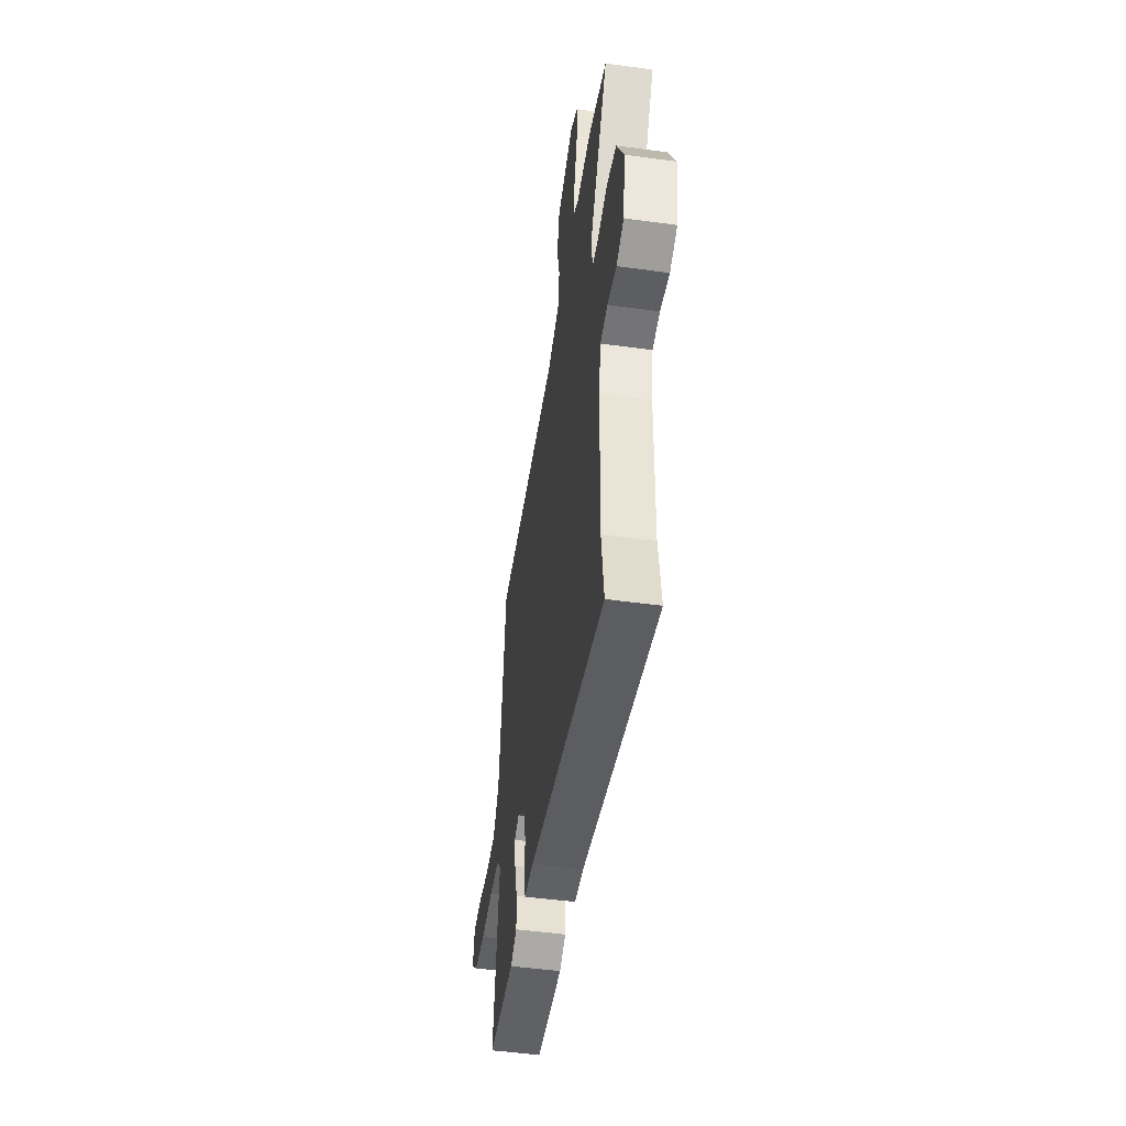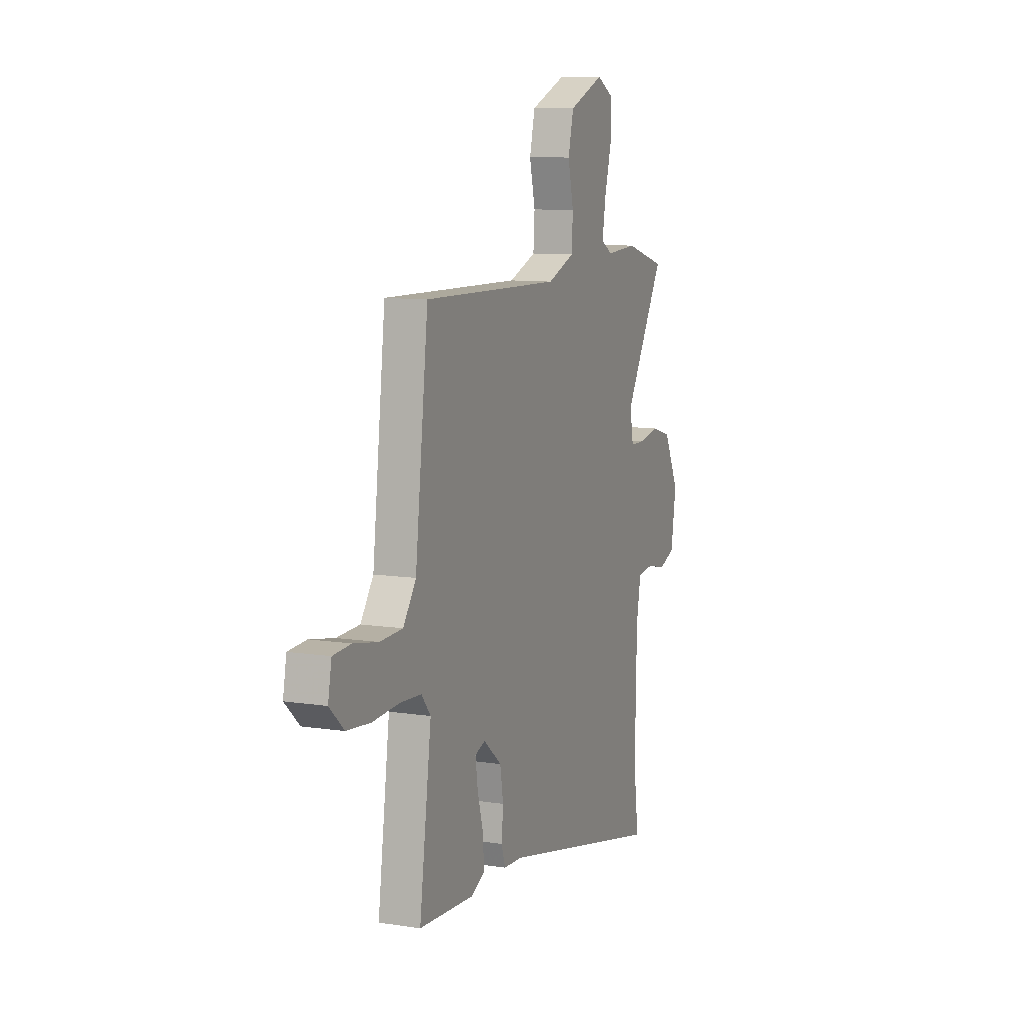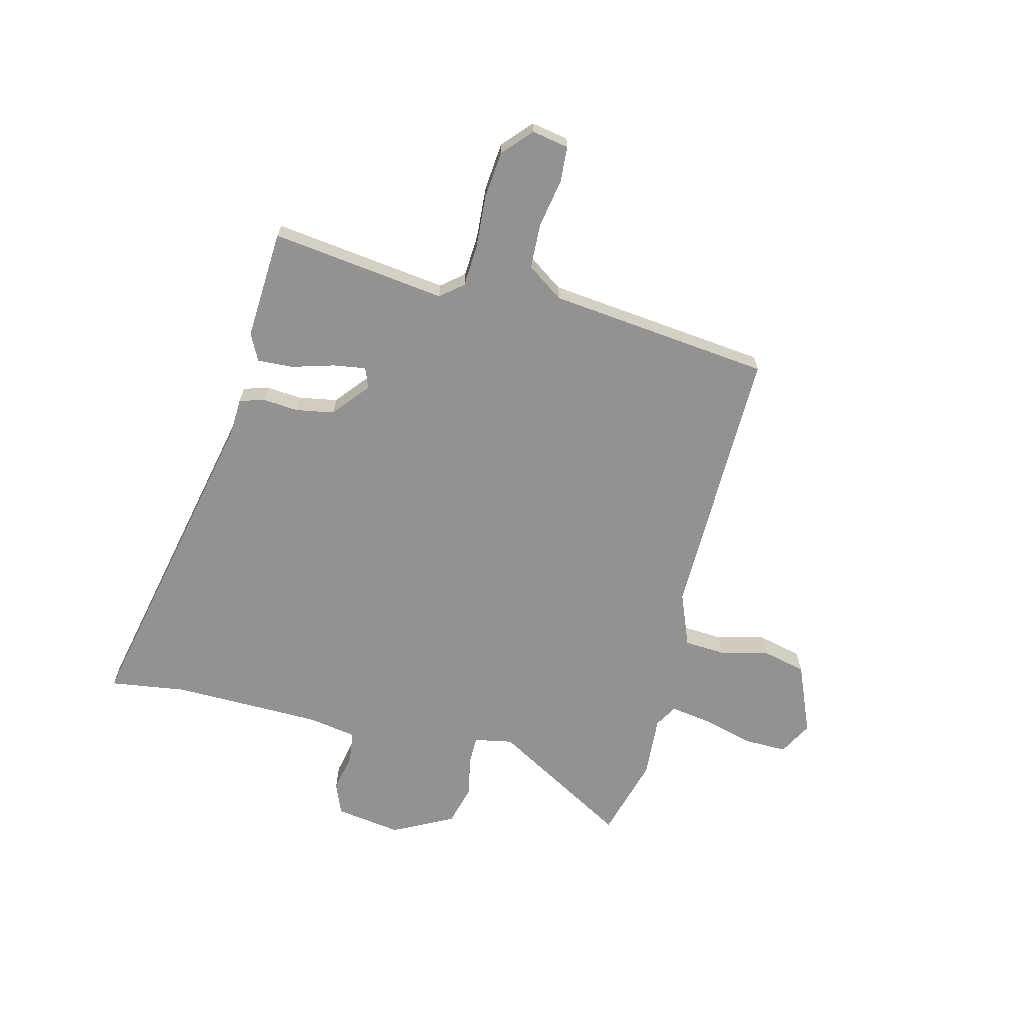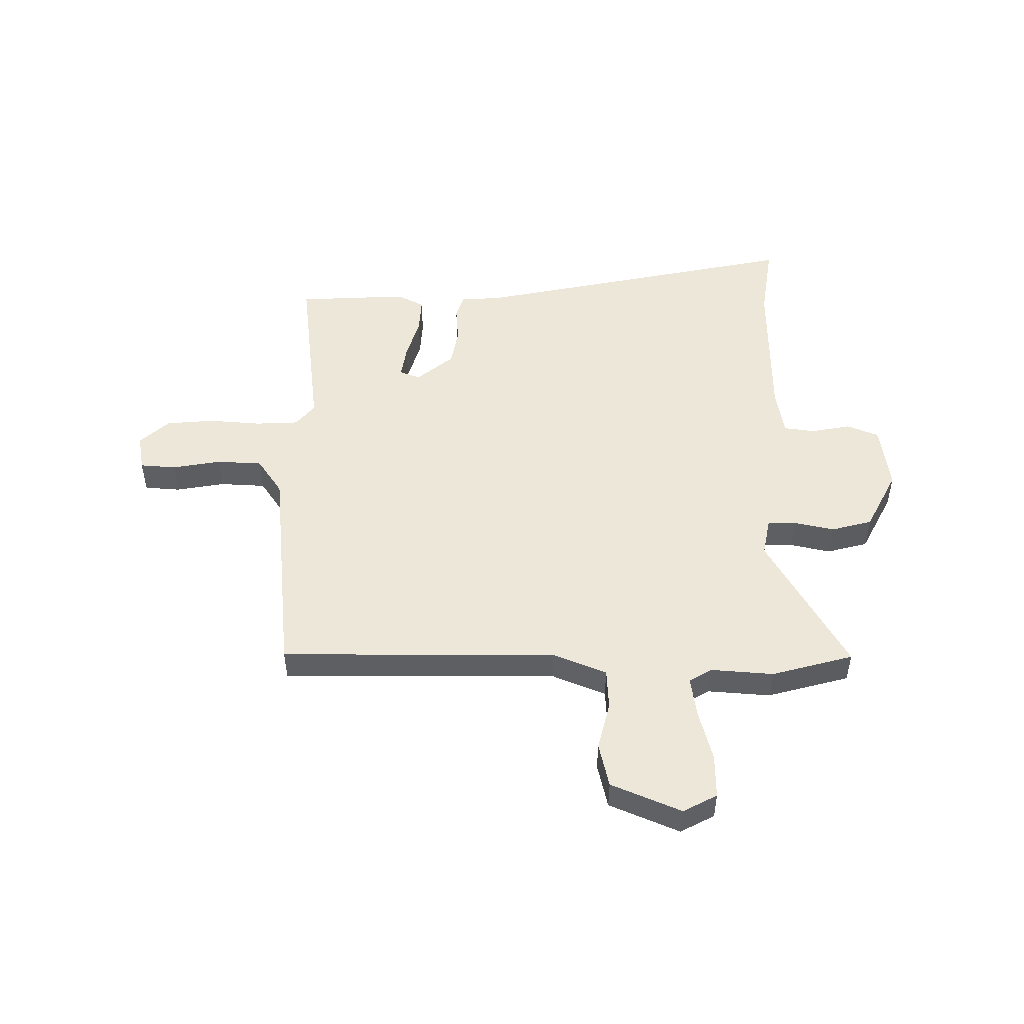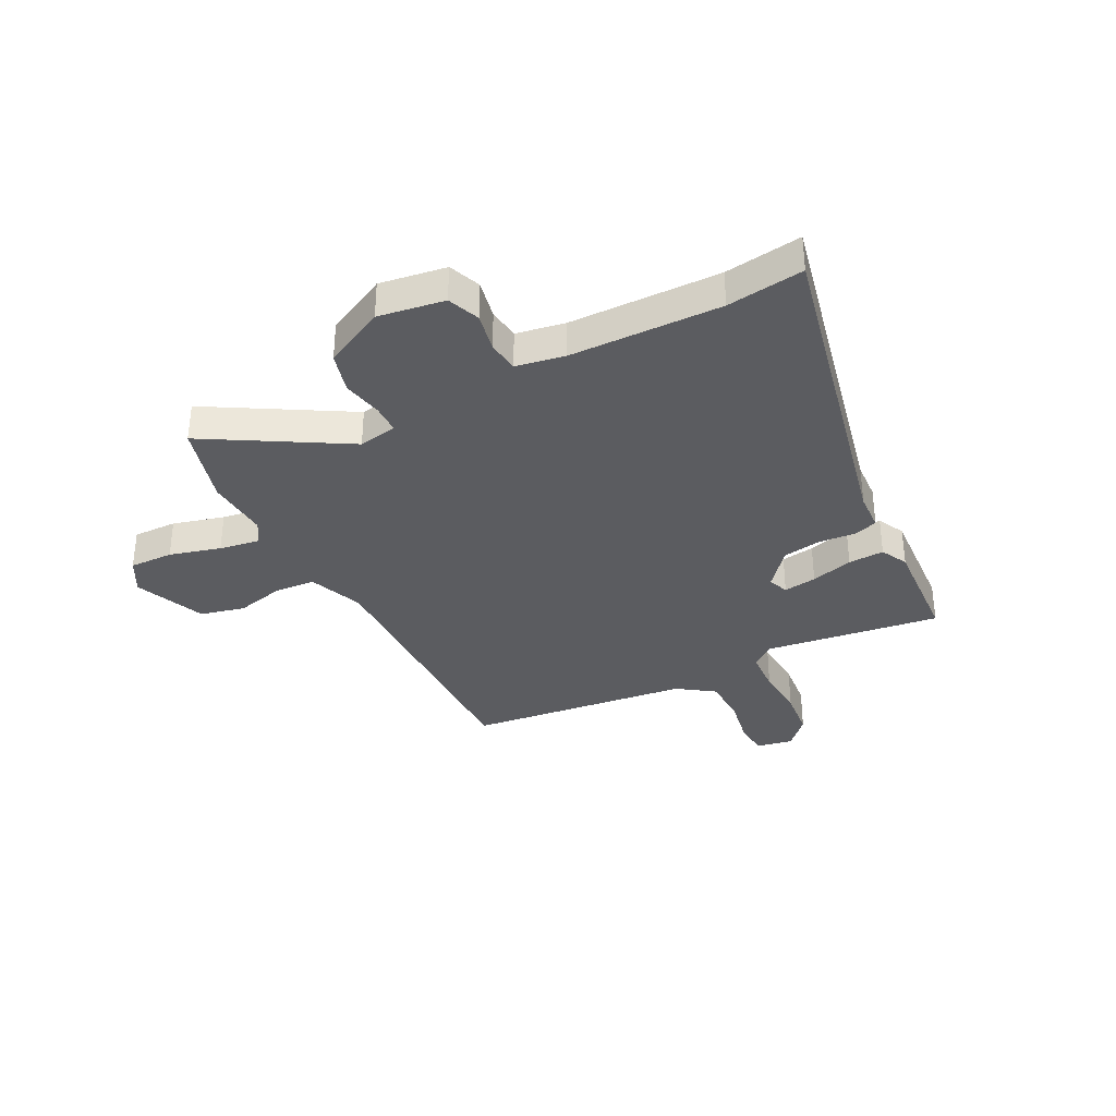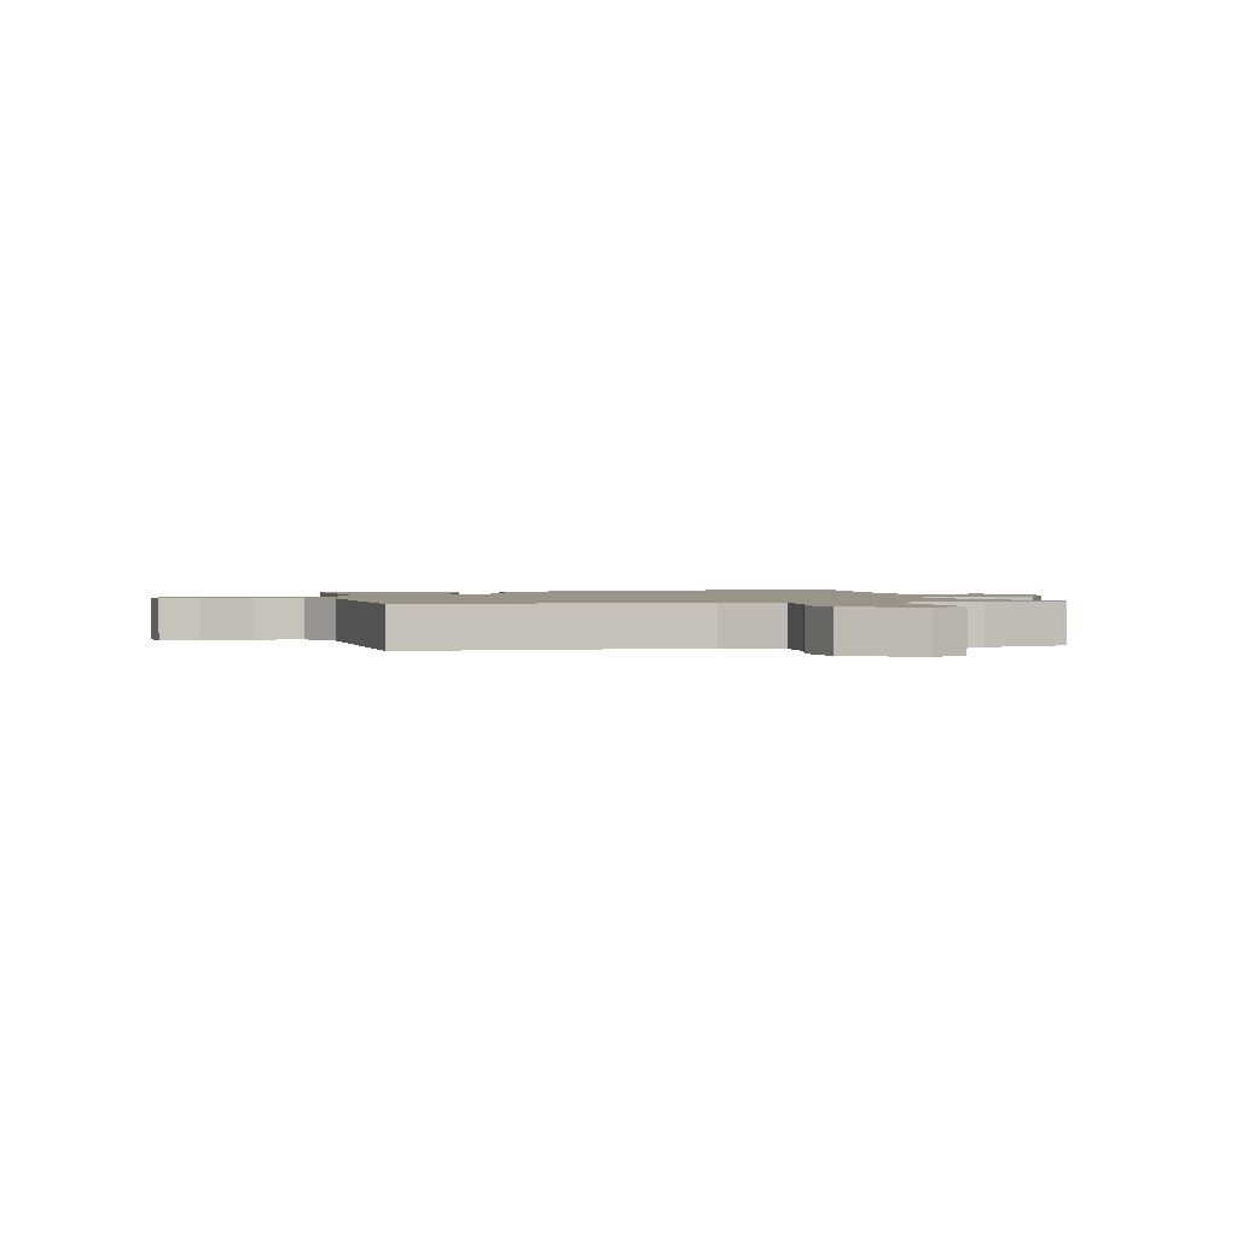
<metadata>
{"format":"obj","ext":"obj","renderer":"f3d","projection":"perspective","resolution":1024,"background":"white","views":[{"elev":-49.4,"azim":81.4,"up":"+Z"},{"elev":9.8,"azim":-68.1,"up":"+Z"},{"elev":-66.5,"azim":-103.7,"up":"+Y"},{"elev":50.1,"azim":1.2,"up":"+Y"},{"elev":-34.8,"azim":117.3,"up":"+Y"},{"elev":1.7,"azim":-10.3,"up":"+Y"}]}
</metadata>
<code>
v 0.497 0.07 -0.478
v 0.516 0.07 -0.619
v -0.091 0.07 -0.484
v -0.162 0.07 -0.48
v -0.176 0.07 -0.435
v -0.17 0.07 -0.368
v -0.182 0.07 -0.297
v -0.249 0.07 -0.241
v -0.287 0.07 -0.255
v -0.278 0.07 -0.316
v -0.256 0.07 -0.394
v -0.253 0.07 -0.46
v -0.303 0.07 -0.485
v -0.507 0.07 -0.472
v -0.463 0.07 -0.148
v -0.497 0.07 -0.106
v -0.576 0.07 -0.101
v -0.673 0.07 -0.107
v -0.761 0.07 -0.098
v -0.814 0.07 -0.049
v -0.801 0.07 0.019
v -0.735 0.07 0.023
v -0.645 0.07 0.006
v -0.561 0.07 0.009
v -0.514 0.07 0.076
v -0.466 0.07 0.487
v 0.042 0.07 0.477
v 0.142 0.07 0.516
v 0.147 0.07 0.591
v 0.126 0.07 0.68
v 0.146 0.07 0.762
v 0.276 0.07 0.815
v 0.338 0.07 0.781
v 0.336 0.07 0.7
v 0.31 0.07 0.606
v 0.298 0.07 0.531
v 0.339 0.07 0.506
v 0.455 0.07 0.513
v 0.605 0.07 0.47
v 0.456 0.07 0.216
v 0.469 0.07 0.145
v 0.522 0.07 0.144
v 0.596 0.07 0.159
v 0.671 0.07 0.138
v 0.727 0.07 0.026
v 0.708 0.07 -0.096
v 0.649 0.07 -0.119
v 0.577 0.07 -0.104
v 0.519 0.07 -0.111
v 0.503 0.07 -0.2
v 0.497 0 -0.478
v 0.516 0 -0.619
v -0.091 0 -0.484
v -0.162 0 -0.48
v -0.176 0 -0.435
v -0.17 0 -0.368
v -0.182 0 -0.297
v -0.249 0 -0.241
v -0.287 0 -0.255
v -0.278 0 -0.316
v -0.256 0 -0.394
v -0.253 0 -0.46
v -0.303 0 -0.485
v -0.507 0 -0.472
v -0.463 0 -0.148
v -0.497 0 -0.106
v -0.576 0 -0.101
v -0.673 0 -0.107
v -0.761 0 -0.098
v -0.814 0 -0.049
v -0.801 0 0.019
v -0.735 0 0.023
v -0.645 0 0.006
v -0.561 0 0.009
v -0.514 0 0.076
v -0.466 0 0.487
v 0.042 0 0.477
v 0.142 0 0.516
v 0.147 0 0.591
v 0.126 0 0.68
v 0.146 0 0.762
v 0.276 0 0.815
v 0.338 0 0.781
v 0.336 0 0.7
v 0.31 0 0.606
v 0.298 0 0.531
v 0.339 0 0.506
v 0.455 0 0.513
v 0.605 0 0.47
v 0.456 0 0.216
v 0.469 0 0.145
v 0.522 0 0.144
v 0.596 0 0.159
v 0.671 0 0.138
v 0.727 0 0.026
v 0.708 0 -0.096
v 0.649 0 -0.119
v 0.577 0 -0.104
v 0.519 0 -0.111
v 0.503 0 -0.2
f 46 47 48
f 45 46 48
f 44 45 48
f 43 44 48
f 42 43 48
f 41 42 48 49
f 37 38 39 40
f 36 37 40 41
f 33 34 35
f 32 33 35
f 31 32 35
f 30 31 35
f 29 30 35
f 28 29 35 36
f 41 49 50
f 36 41 50
f 28 36 50
f 27 28 50
f 21 22 23
f 20 21 23
f 19 20 23
f 18 19 23
f 17 18 23
f 16 17 23 24
f 15 16 24 25
f 13 14 15
f 12 13 15
f 11 12 15
f 10 11 15
f 15 25 26
f 10 15 26
f 9 10 26
f 3 4 5 6
f 3 6 7
f 2 3 7
f 1 2 7
f 50 1 7 8
f 8 9 26 27
f 8 27 50
f 98 97 96
f 98 96 95
f 98 95 94
f 98 94 93
f 98 93 92
f 99 98 92 91
f 90 89 88 87
f 91 90 87 86
f 85 84 83
f 85 83 82
f 85 82 81
f 85 81 80
f 85 80 79
f 86 85 79 78
f 100 99 91
f 100 91 86
f 100 86 78
f 100 78 77
f 73 72 71
f 73 71 70
f 73 70 69
f 73 69 68
f 73 68 67
f 74 73 67 66
f 75 74 66 65
f 65 64 63
f 65 63 62
f 65 62 61
f 65 61 60
f 76 75 65
f 76 65 60
f 76 60 59
f 56 55 54 53
f 57 56 53
f 57 53 52
f 57 52 51
f 58 57 51 100
f 77 76 59 58
f 100 77 58
f 1 51 52 2
f 2 52 53 3
f 3 53 54 4
f 4 54 55 5
f 5 55 56 6
f 6 56 57 7
f 7 57 58 8
f 8 58 59 9
f 9 59 60 10
f 10 60 61 11
f 11 61 62 12
f 12 62 63 13
f 13 63 64 14
f 14 64 65 15
f 15 65 66 16
f 16 66 67 17
f 17 67 68 18
f 18 68 69 19
f 19 69 70 20
f 20 70 71 21
f 21 71 72 22
f 22 72 73 23
f 23 73 74 24
f 24 74 75 25
f 25 75 76 26
f 26 76 77 27
f 27 77 78 28
f 28 78 79 29
f 29 79 80 30
f 30 80 81 31
f 31 81 82 32
f 32 82 83 33
f 33 83 84 34
f 34 84 85 35
f 35 85 86 36
f 36 86 87 37
f 37 87 88 38
f 38 88 89 39
f 39 89 90 40
f 40 90 91 41
f 41 91 92 42
f 42 92 93 43
f 43 93 94 44
f 44 94 95 45
f 45 95 96 46
f 46 96 97 47
f 47 97 98 48
f 48 98 99 49
f 49 99 100 50
f 50 100 51 1

</code>
